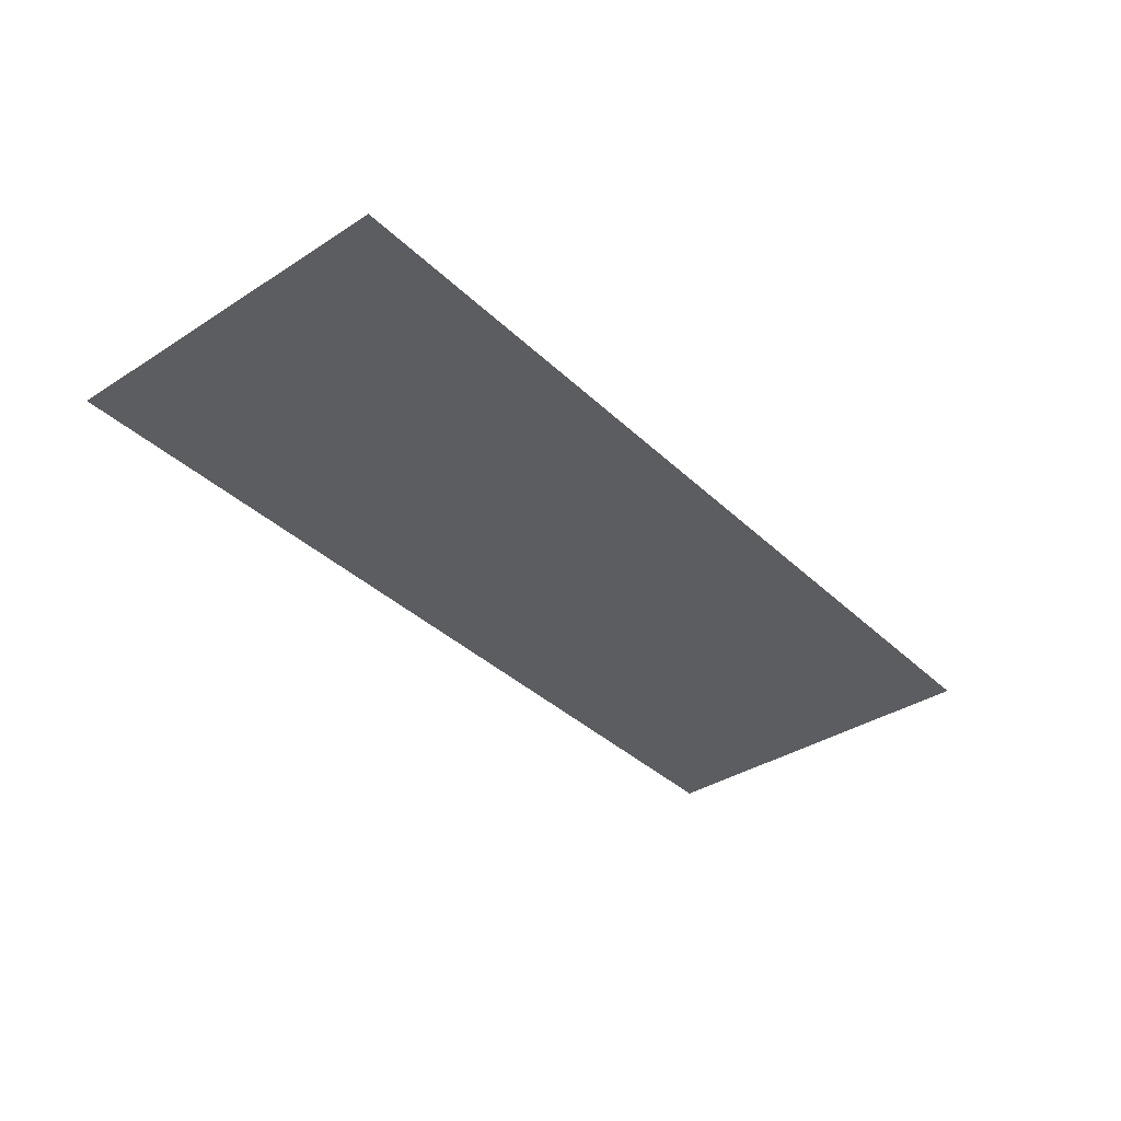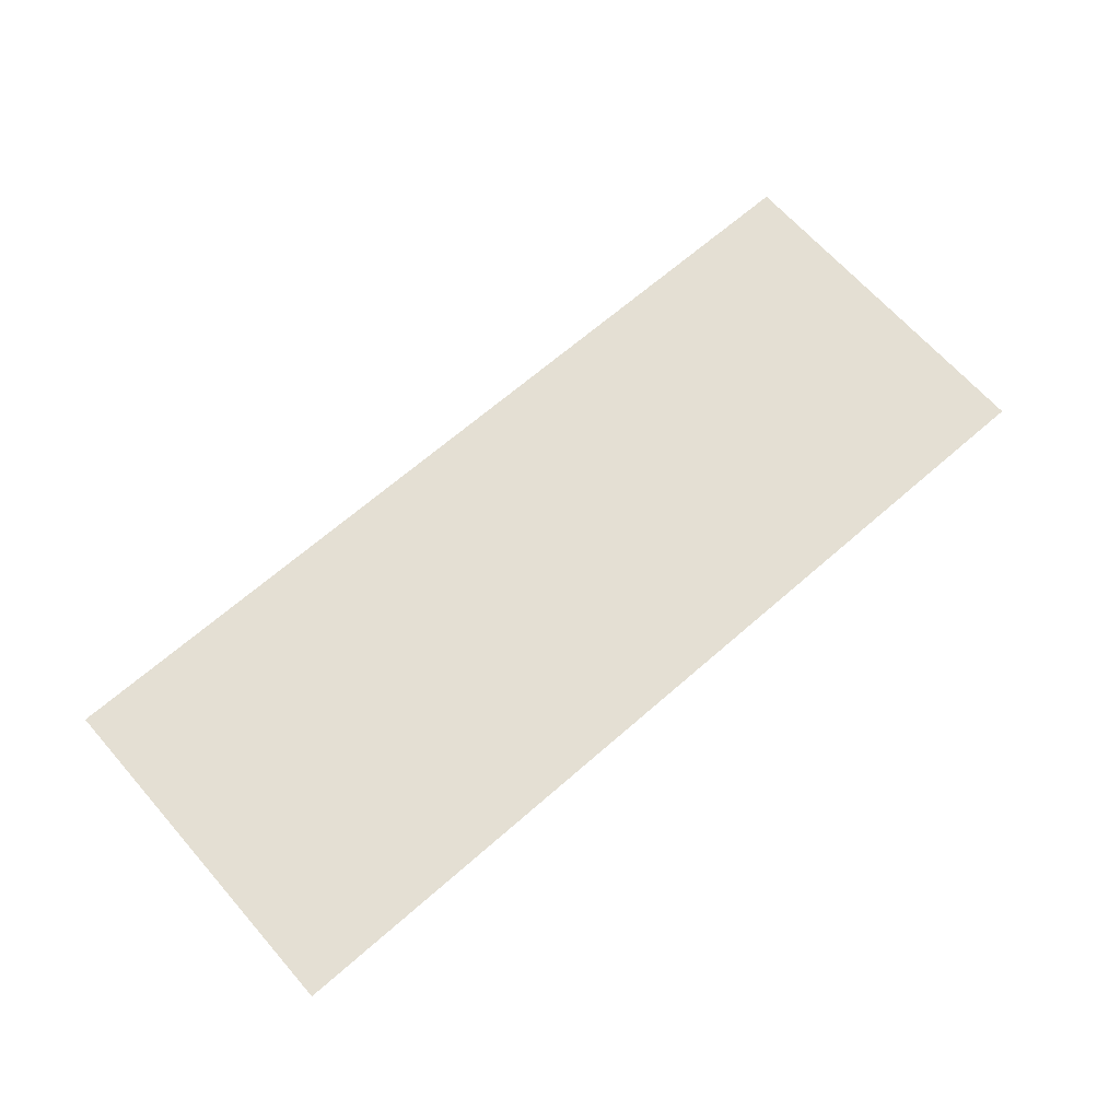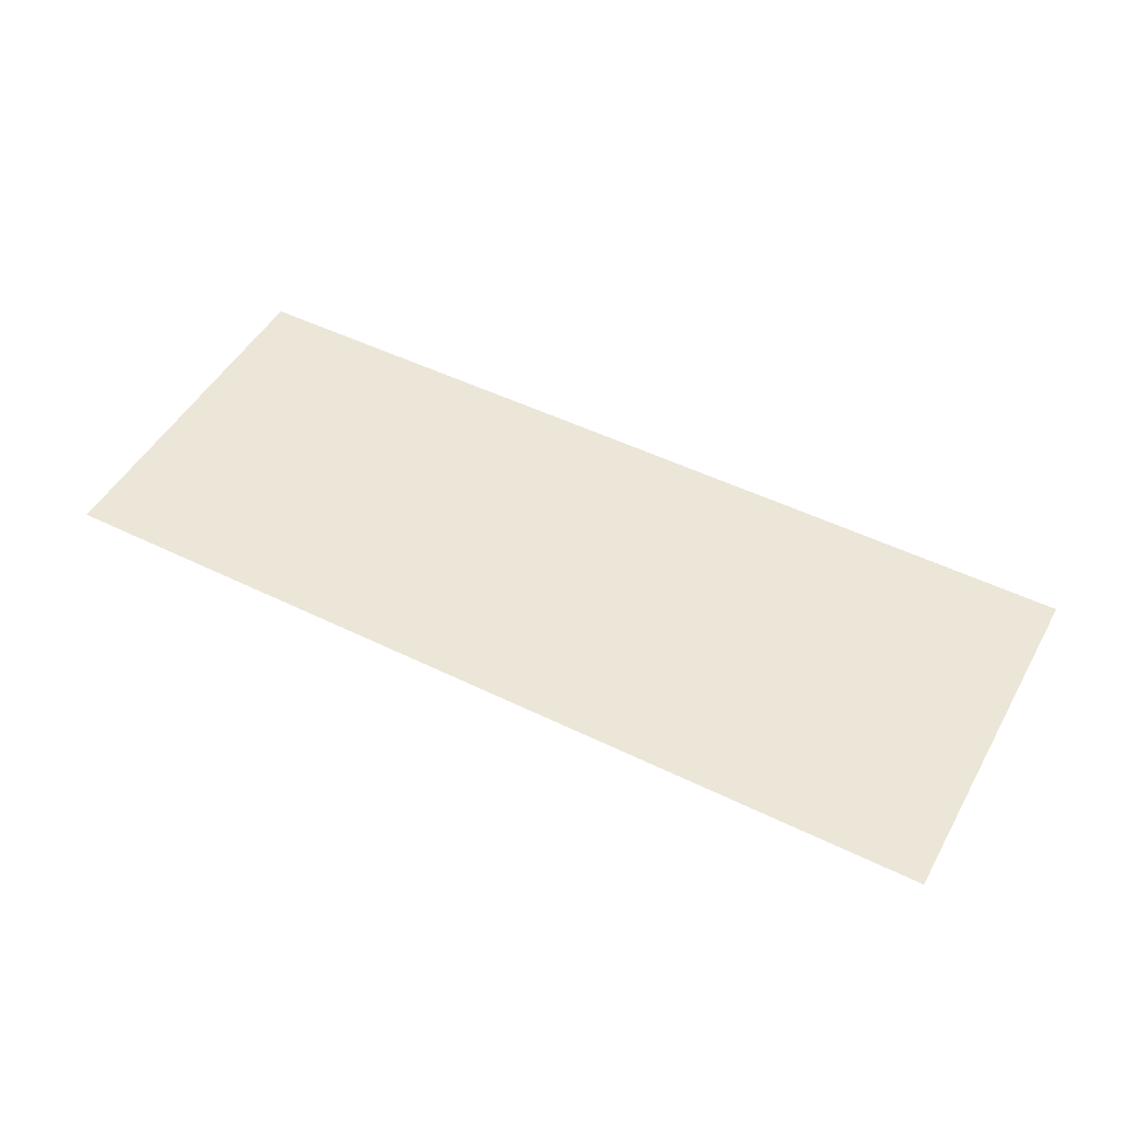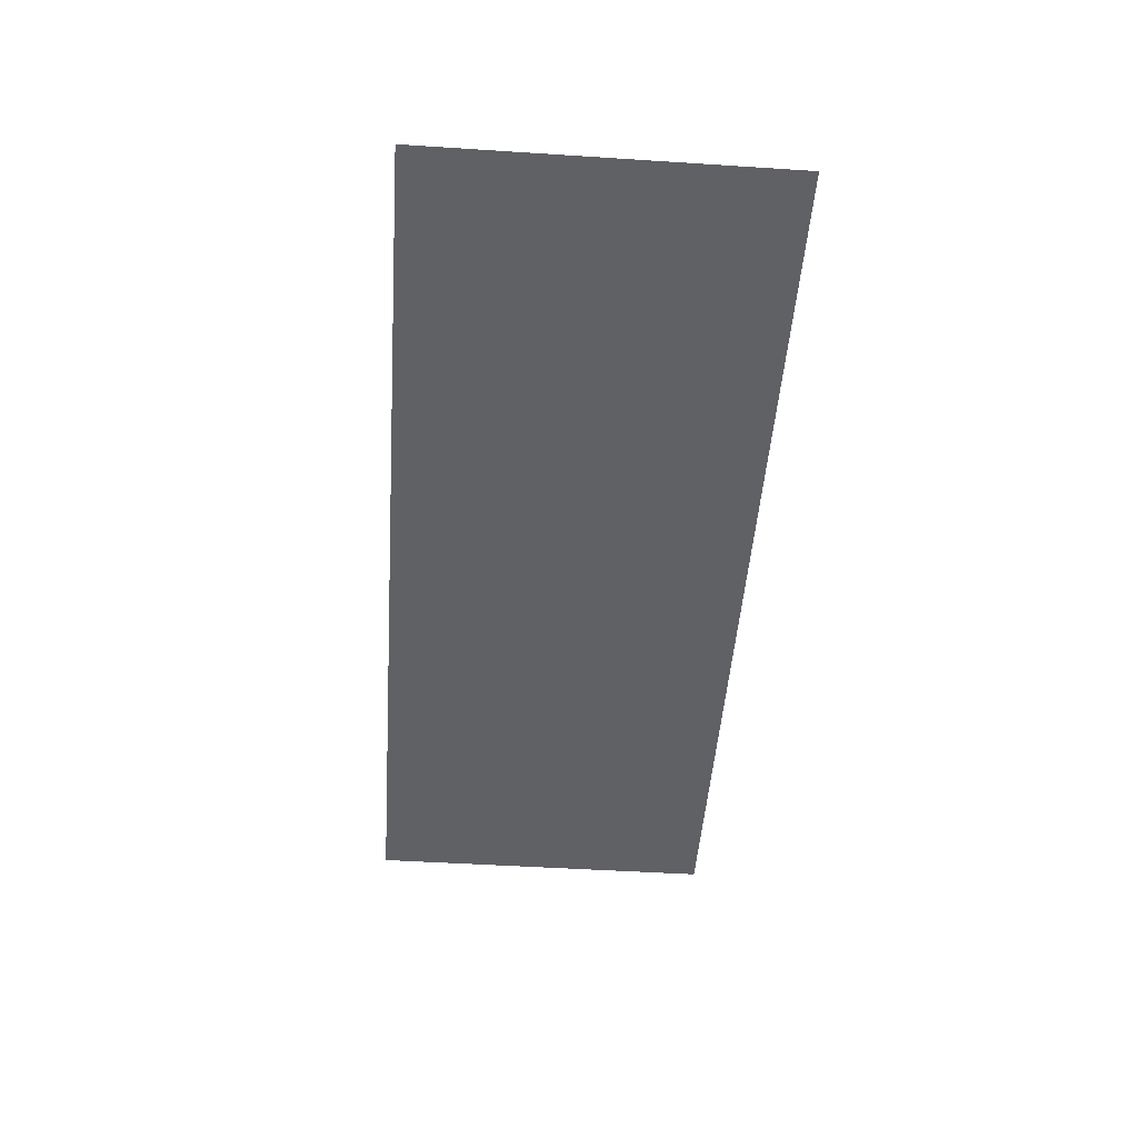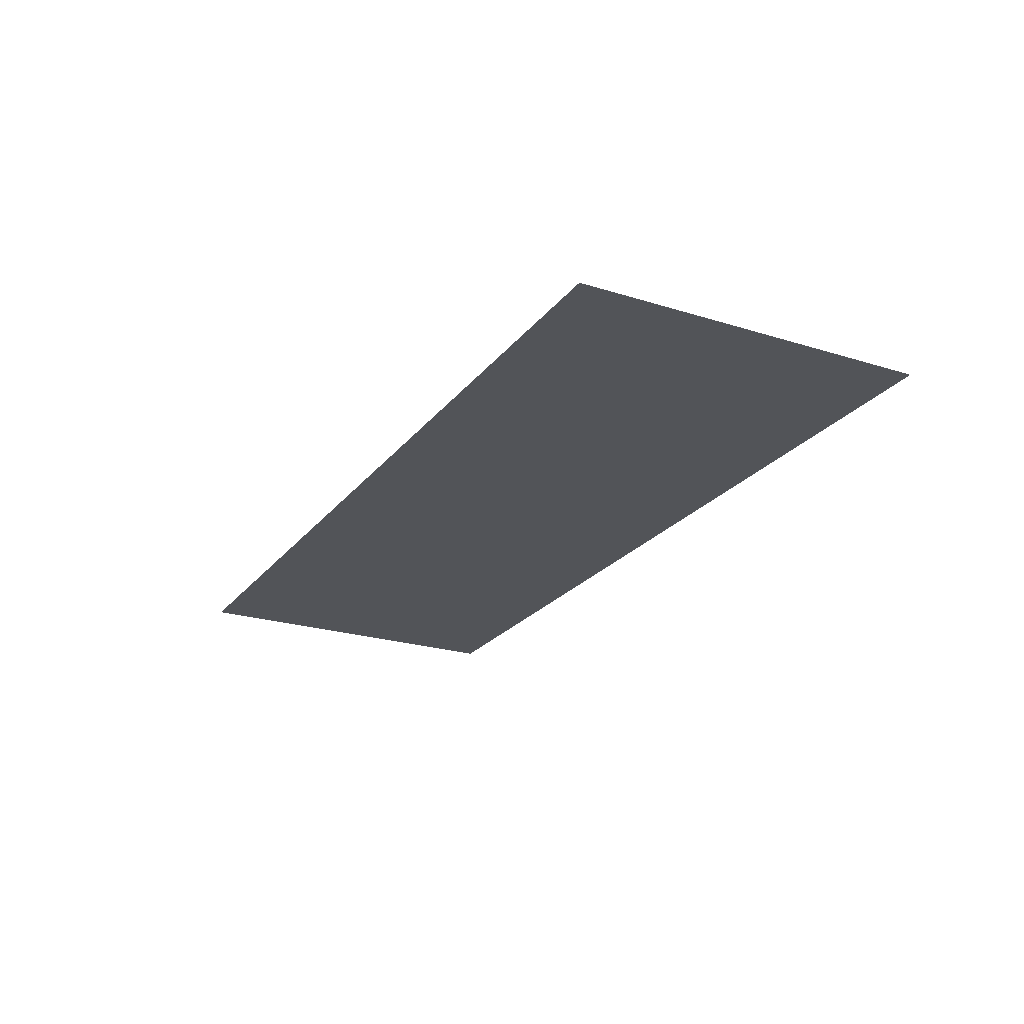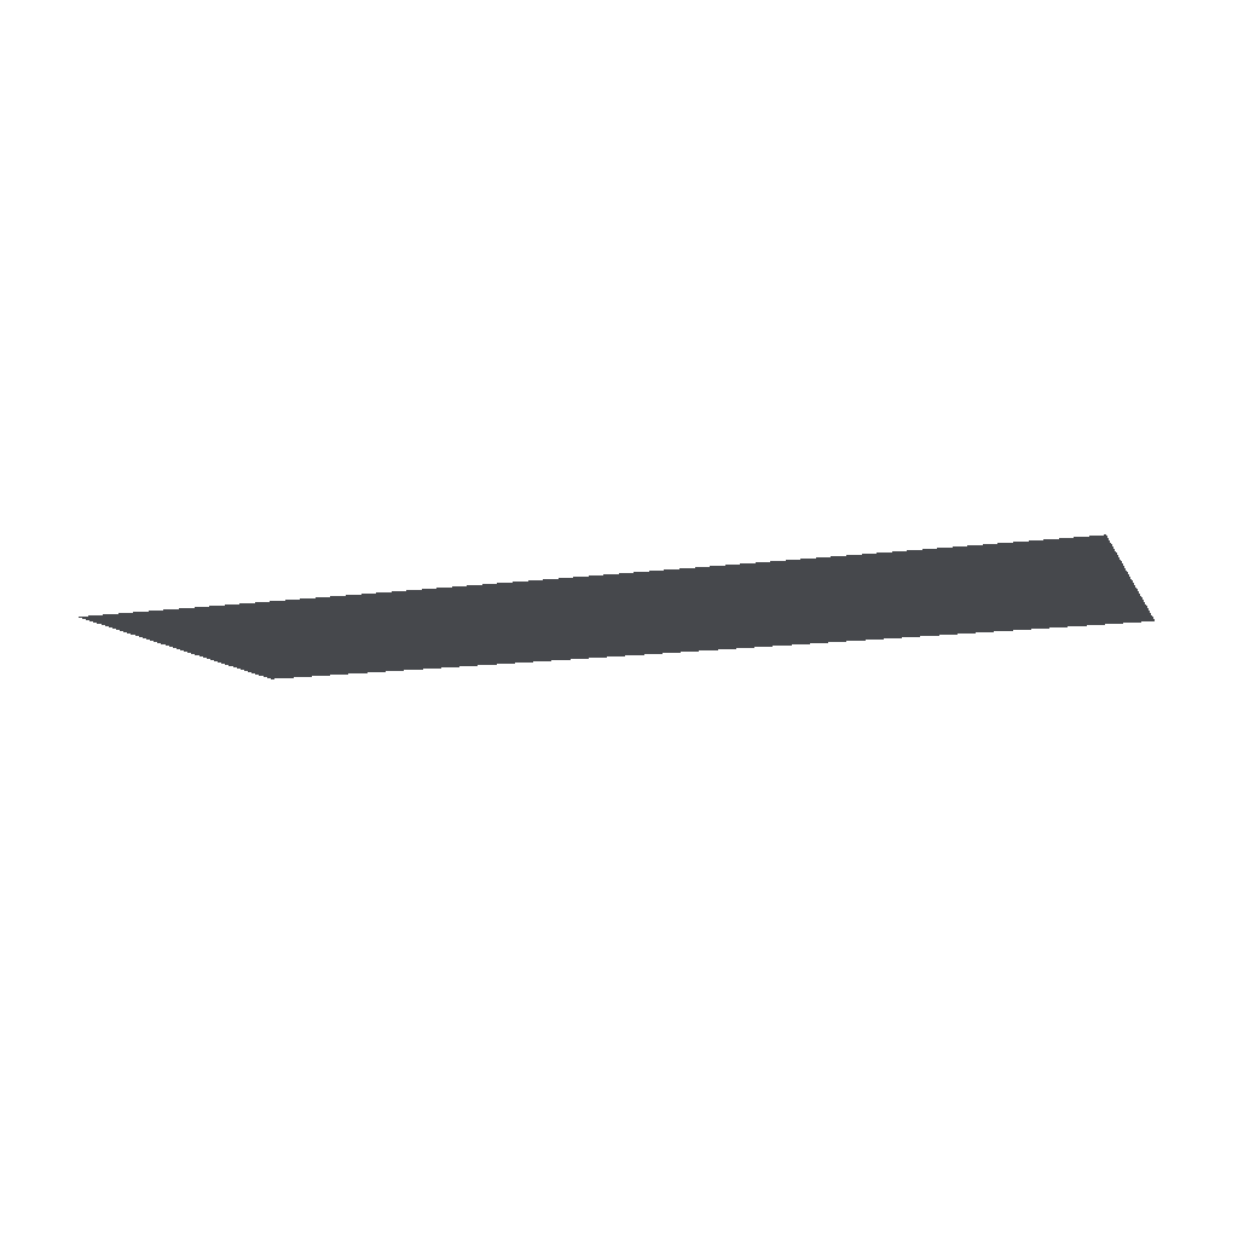
<metadata>
{"format":"obj","ext":"obj","renderer":"f3d","projection":"perspective","resolution":1024,"background":"white","views":[{"elev":-37.0,"azim":129.6,"up":"+Z"},{"elev":66.5,"azim":138.7,"up":"+Z"},{"elev":49.2,"azim":-151.5,"up":"+Z"},{"elev":-48.6,"azim":-94.1,"up":"+Z"},{"elev":-23.3,"azim":-117.8,"up":"+Z"},{"elev":-11.4,"azim":20.0,"up":"+Z"}]}
</metadata>
<code>
g [mouth] mouth pain
v 0.31 -0.12 0
v 0.31 0.12 0
v -0.31 0.12 0
v -0.31 -0.12 0
g [mouth] mouth pain_0
f 1 4 2
f 2 4 3

</code>
